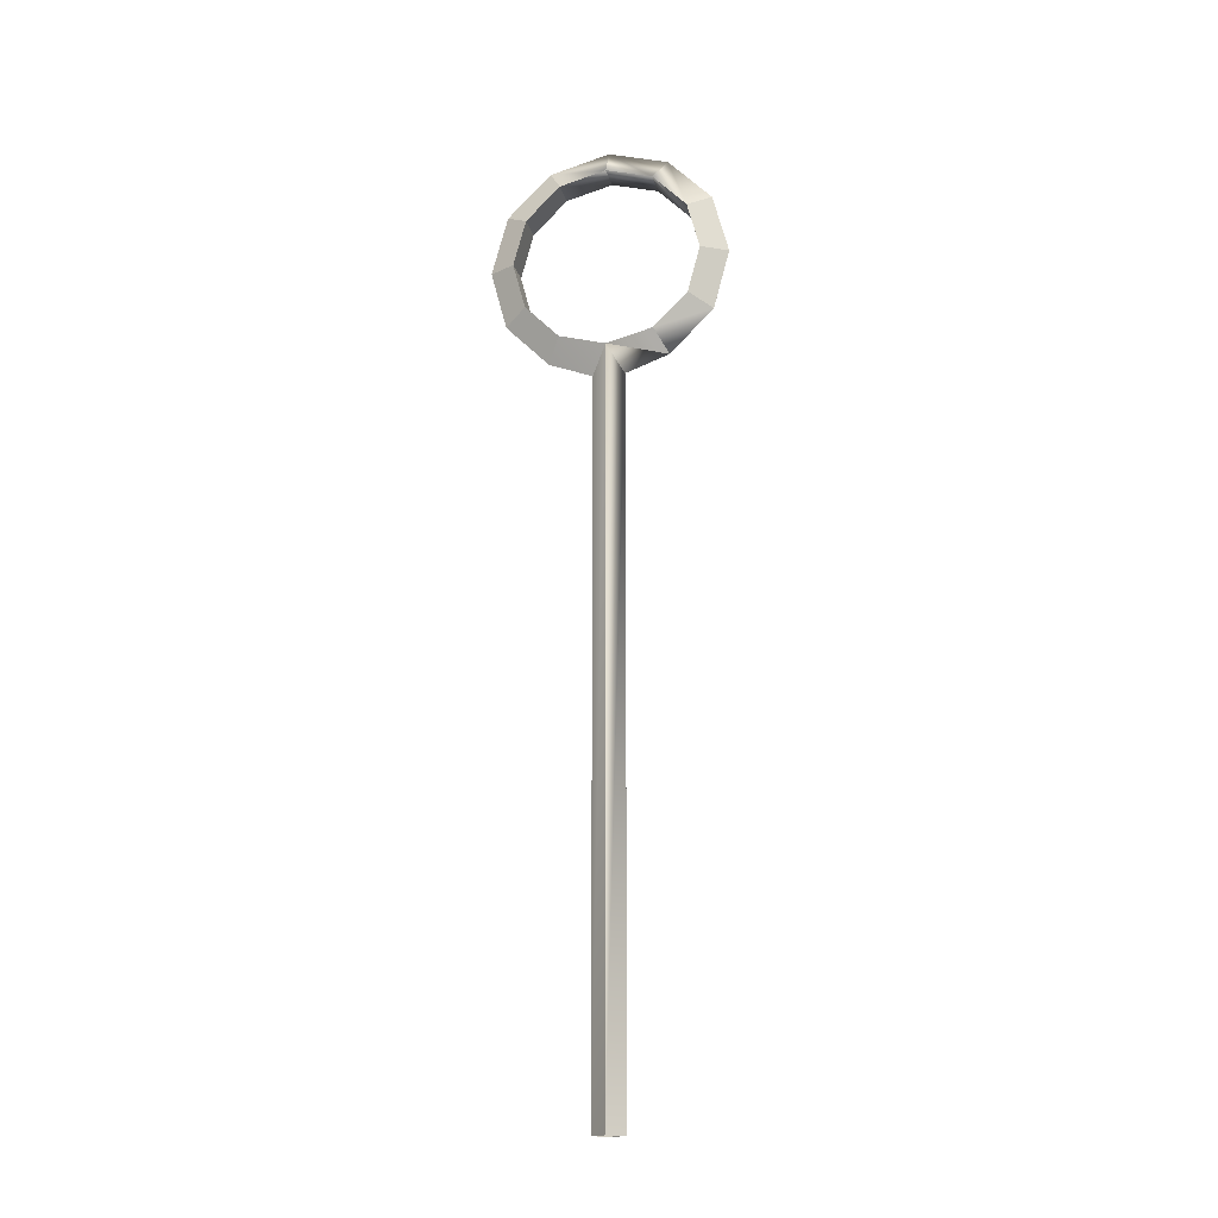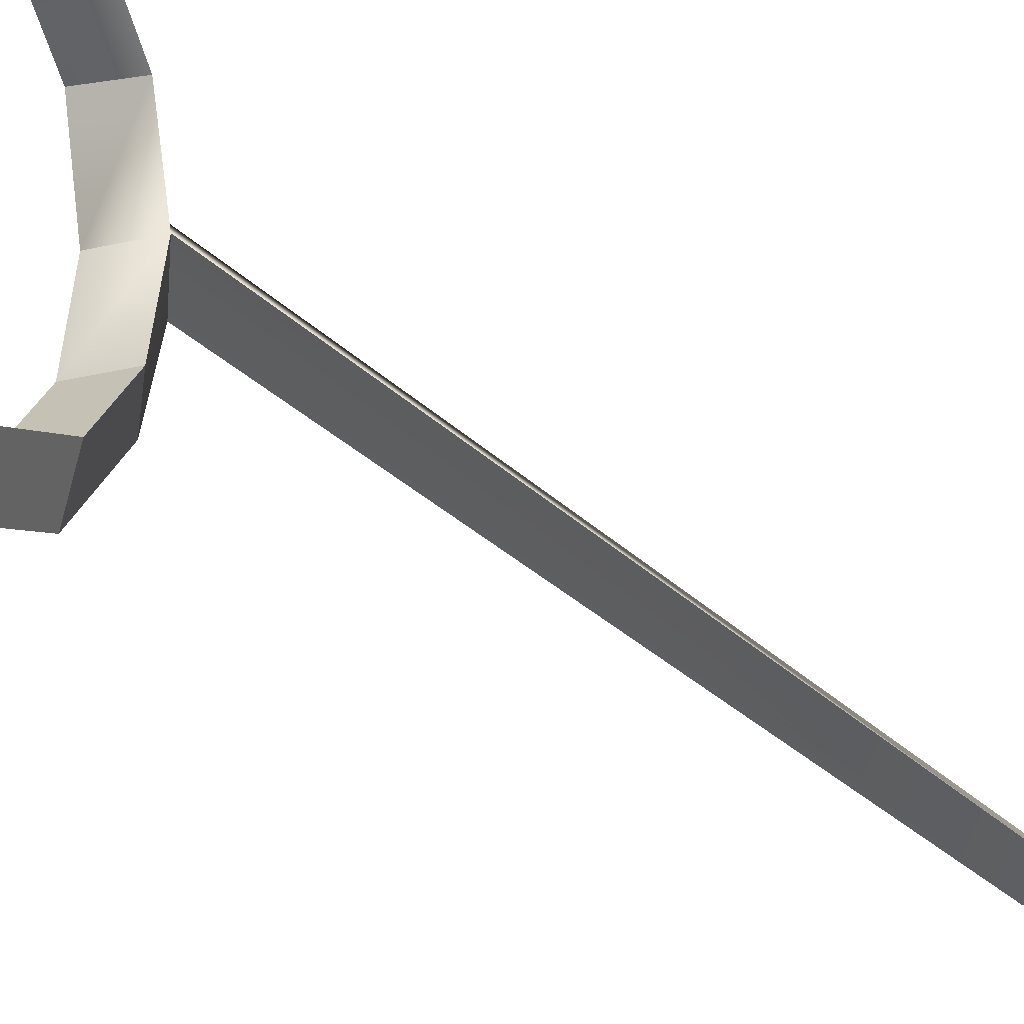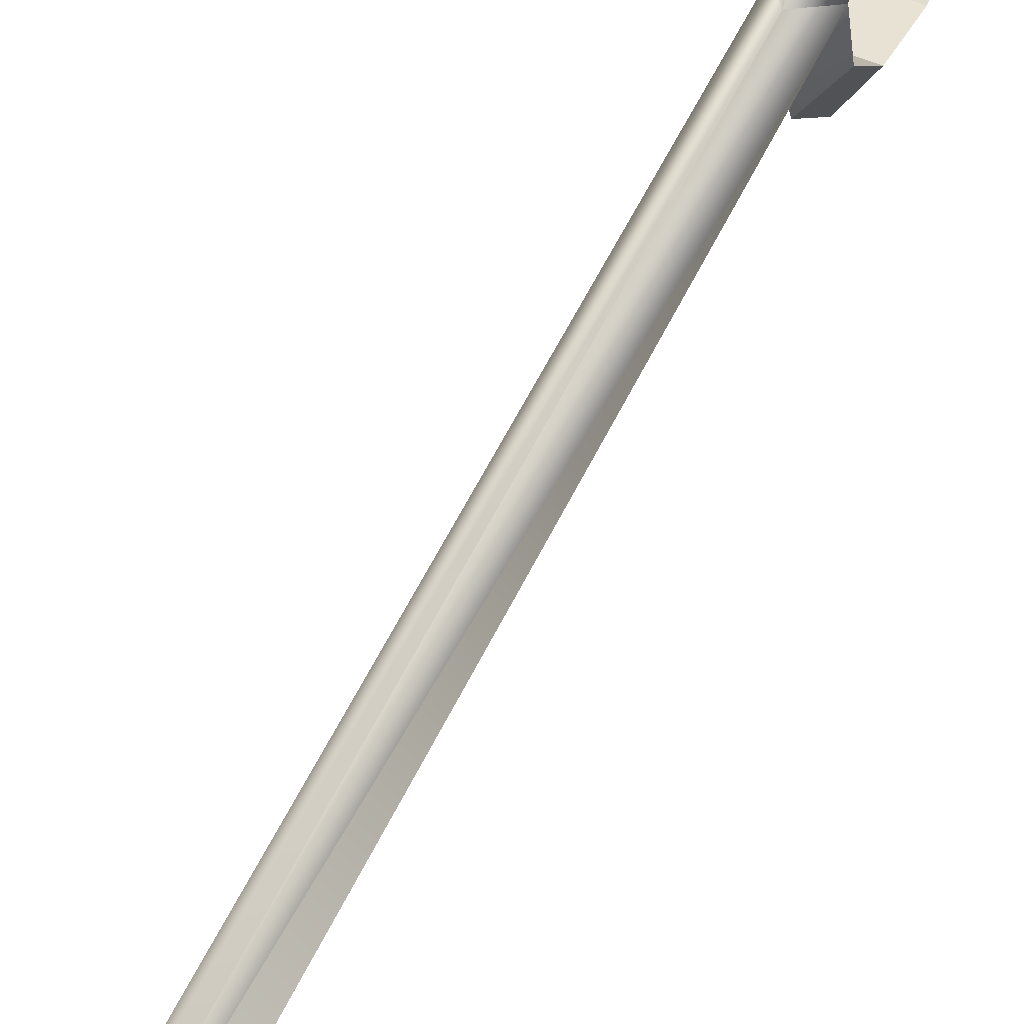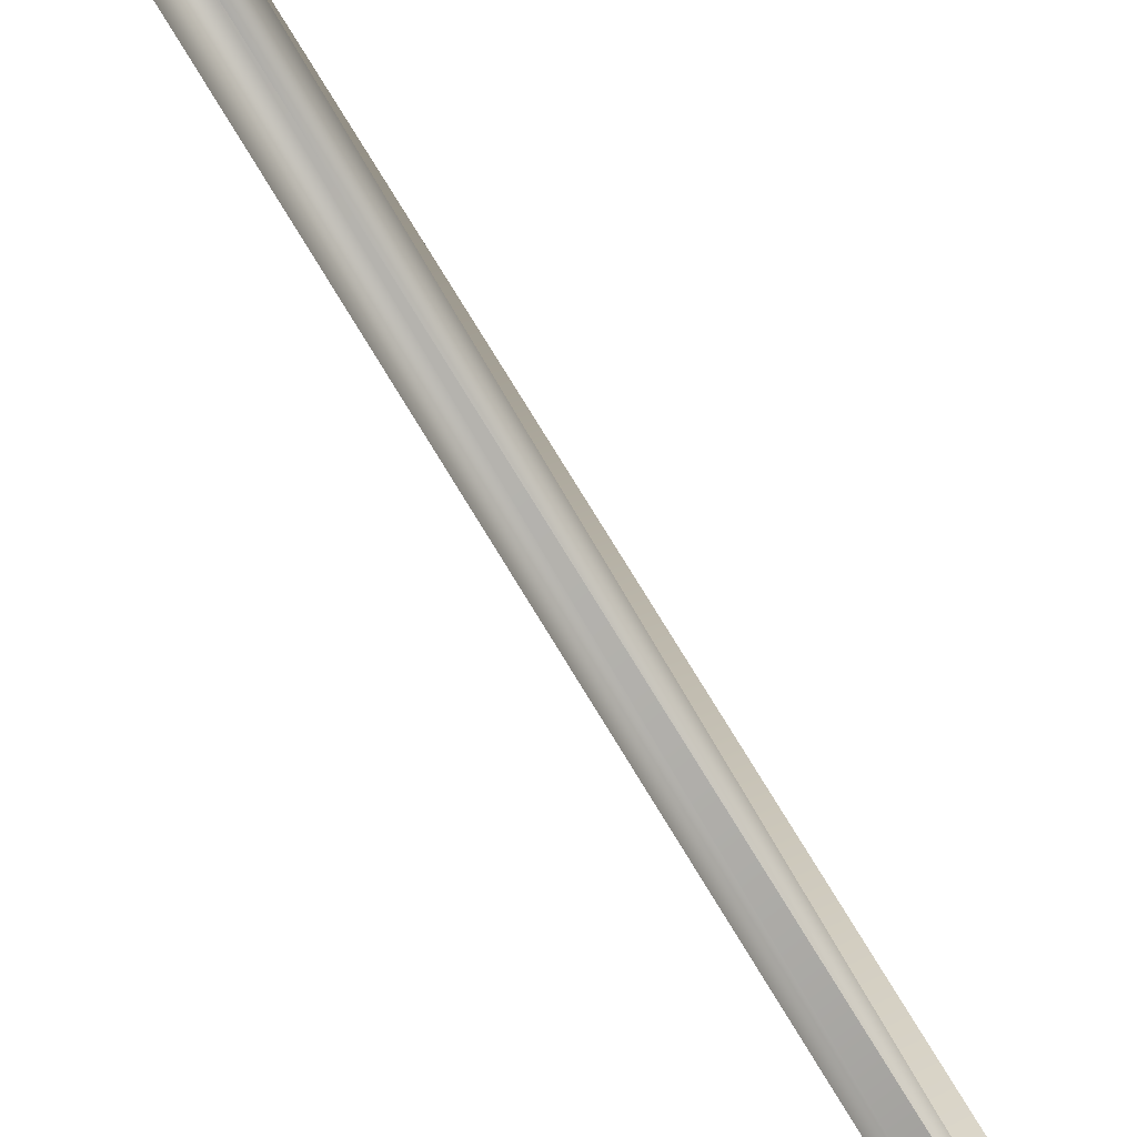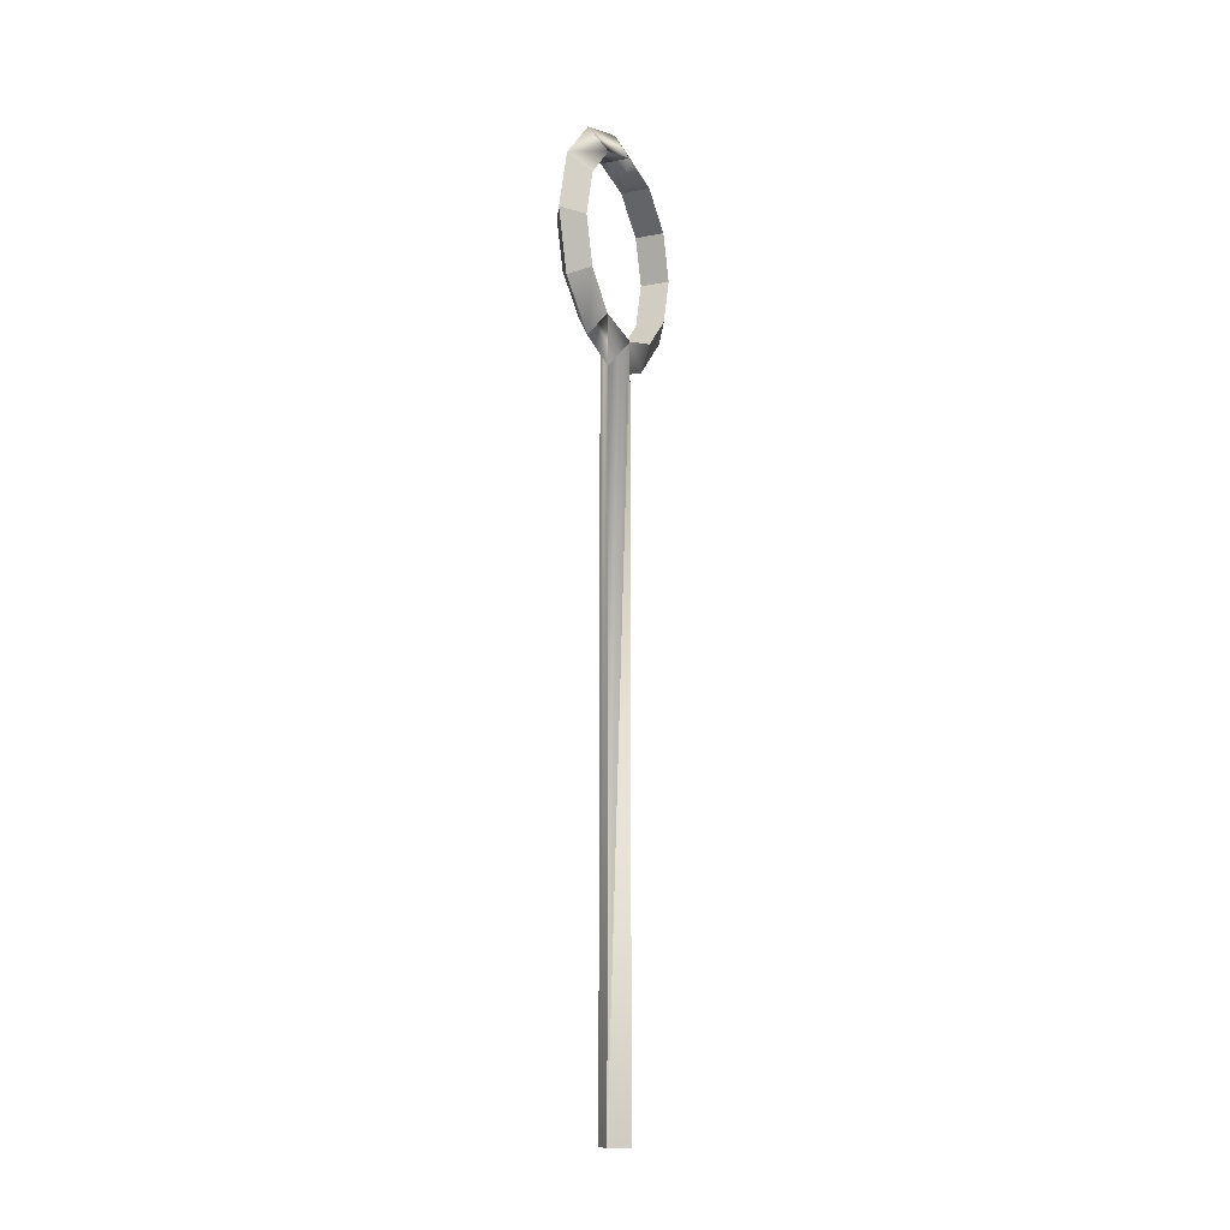
<metadata>
{"format":"obj","ext":"obj","renderer":"f3d","projection":"perspective","resolution":1024,"background":"white","views":[{"elev":-17.1,"azim":-77.5,"up":"+Y"},{"elev":-20.0,"azim":-153.9,"up":"+Z"},{"elev":52.5,"azim":24.3,"up":"+Z"},{"elev":78.0,"azim":-31.5,"up":"+Z"},{"elev":-12.1,"azim":25.2,"up":"+Y"}]}
</metadata>
<code>
v -4.243 1.3e-05 -2.9e-05
v -4.243 1.3e-05 -2.9e-05
v -4.243 1.3e-05 -2.9e-05
v -4.127 195.3 -1e-05
v -4.127 195.3 -1e-05
v -4.127 195.3 -1e-05
v -4.127 195.3 -1e-05
v 3e-06 188.4 -4.257
v 3e-06 188.4 -4.257
v 3e-06 188.4 -4.257
v 3e-06 188.4 -4.257
v -4.011 198.6 -12.34
v -4.011 198.6 -12.34
v -4.011 198.6 -12.34
v -4.011 198.6 -12.34
v 4.127 195.3 -9e-06
v 4.127 195.3 -9e-06
v 4.127 195.3 -9e-06
v 4.127 195.3 -9e-06
v 4.011 198.6 12.89
v 4.011 198.6 12.89
v 4.011 198.6 12.89
v 4.011 198.6 12.89
v -4.011 198.6 12.34
v -4.011 198.6 12.34
v -4.011 198.6 12.34
v -4.011 198.6 12.34
v -4.011 207.7 21.37
v -4.011 207.7 21.37
v -4.011 207.7 21.37
v -4.011 207.7 21.37
v 4.011 207.7 21.37
v 4.011 207.7 21.37
v 4.011 207.7 21.37
v 4.011 207.7 21.37
v -4.011 220 24.68
v -4.011 220 24.68
v -4.011 220 24.68
v -4.011 220 24.68
v 4.011 220 24.68
v 4.011 220 24.68
v 4.011 220 24.68
v 4.011 220 24.68
v 4.011 232.3 21.37
v 4.011 232.3 21.37
v 4.011 232.3 21.37
v 4.011 232.3 21.37
v -4.011 232.3 21.37
v -4.011 232.3 21.37
v -4.011 232.3 21.37
v -4.011 232.3 21.37
v 4.011 241.4 12.34
v 4.011 241.4 12.34
v 3e-06 235.8 27.39
v 3e-06 235.8 27.39
v 3e-06 235.8 27.39
v 3e-06 235.8 27.39
v 2e-06 220 31.62
v 2e-06 220 31.62
v 2e-06 220 31.62
v 2e-06 220 31.62
v 2e-06 204.2 27.39
v 2e-06 204.2 27.39
v 2e-06 204.2 27.39
v 2e-06 204.2 27.39
v 4.011 198.6 -12.34
v 4.011 198.6 -12.34
v 4.011 198.6 -12.34
v 4.011 198.6 -12.34
v -4.011 207.7 -21.37
v -4.011 207.7 -21.37
v -4.011 207.7 -21.37
v -4.011 207.7 -21.37
v 4.011 207.7 -21.37
v 4.011 207.7 -21.37
v 4.011 207.7 -21.37
v 4.011 207.7 -21.37
v -4.011 220 -24.68
v -4.011 220 -24.68
v -4.011 220 -24.68
v -4.011 220 -24.68
v 4.011 220 -24.68
v 4.011 220 -24.68
v 4.011 220 -24.68
v 4.011 220 -24.68
v -4.011 232.3 -21.37
v -4.011 232.3 -21.37
v -4.011 232.3 -21.37
v -4.011 232.3 -21.37
v 3e-06 220 -31.62
v 3e-06 220 -31.62
v 3e-06 220 -31.62
v 3e-06 220 -31.62
v 3e-06 204.2 -27.39
v 3e-06 204.2 -27.39
v 3e-06 204.2 -27.39
v 3e-06 204.2 -27.39
v 4.011 232.3 -21.37
v 4.011 232.3 -21.37
v 4.011 232.3 -21.37
v 4.011 232.3 -21.37
v 4.011 241.4 -12.34
v 4.011 241.4 -12.34
v 4.011 241.4 -12.34
v 4.011 241.4 -12.34
v 4e-06 235.8 -27.39
v 4e-06 235.8 -27.39
v 4e-06 235.8 -27.39
v 4e-06 235.8 -27.39
v 2e-06 192.6 -15.81
v 2e-06 192.6 -15.81
v 2e-06 192.6 -15.81
v 2e-06 192.6 -15.81
v -4.011 241.4 -12.34
v -4.011 241.4 -12.34
v -4.011 241.4 -12.34
v -4.011 241.4 -12.34
v 4.011 244.7 -8e-06
v 4.011 244.7 -8e-06
v 4e-06 247.4 -15.81
v 4e-06 247.4 -15.81
v 4e-06 247.4 -15.81
v 4e-06 247.4 -15.81
v 2e-06 188.4 4.208
v 2e-06 188.4 4.208
v 2e-06 188.4 4.208
v 2e-06 192.6 15.81
v 2e-06 192.6 15.81
v 2e-06 192.6 15.81
v 3e-06 1.3e-05 4.243
v 3e-06 1.3e-05 4.243
v 3e-06 1.3e-05 4.243
v -4.011 241.4 12.34
v -4.011 241.4 12.34
v -4.011 244.7 -8e-06
v -4.011 244.7 -8e-06
v 3e-06 247.4 15.81
v 3e-06 247.4 15.81
v 4e-06 251.6 -7e-06
v 4e-06 251.6 -7e-06
v 4.243 1.3e-05 -2.8e-05
v 4.243 1.3e-05 -2.8e-05
v 3e-06 1.4e-05 -4.243
v 3e-06 1.4e-05 -4.243
g QuidGoalTex0
f 139 103 120
f 139 119 103
f 118 115 102
f 118 136 115
f 135 121 114
f 135 140 121
f 122 99 106
f 122 105 99
f 104 87 98
f 104 117 87
f 116 107 86
f 116 123 107
f 108 83 90
f 108 101 83
f 100 79 82
f 100 89 79
f 88 91 78
f 88 109 91
f 92 75 94
f 92 85 75
f 84 71 74
f 84 81 71
f 80 95 70
f 80 93 95
f 96 67 110
f 96 77 67
f 76 13 66
f 76 73 13
f 72 111 12
f 72 97 111
f 112 17 8
f 112 69 17
f 68 5 16
f 68 15 5
f 14 9 4
f 14 113 9
f 125 22 129
f 126 19 21
f 18 25 20
f 18 7 25
f 6 127 24
f 5 124 128
f 128 33 62
f 128 23 33
f 22 29 32
f 22 27 29
f 26 63 28
f 26 129 63
f 64 41 58
f 64 35 41
f 34 37 40
f 34 31 37
f 30 59 36
f 30 65 59
f 60 45 54
f 60 43 45
f 42 49 44
f 42 39 49
f 38 55 48
f 38 61 55
f 56 53 137
f 56 47 53
f 46 134 52
f 46 51 134
f 50 138 133
f 50 57 138
f 138 118 140
f 138 52 118
f 53 135 119
f 53 133 135
f 134 139 136
f 134 137 139
f 144 1 6
f 6 11 144
f 3 132 125
f 126 7 2
f 130 141 18
f 17 124 131
f 142 143 10
f 10 19 142

</code>
